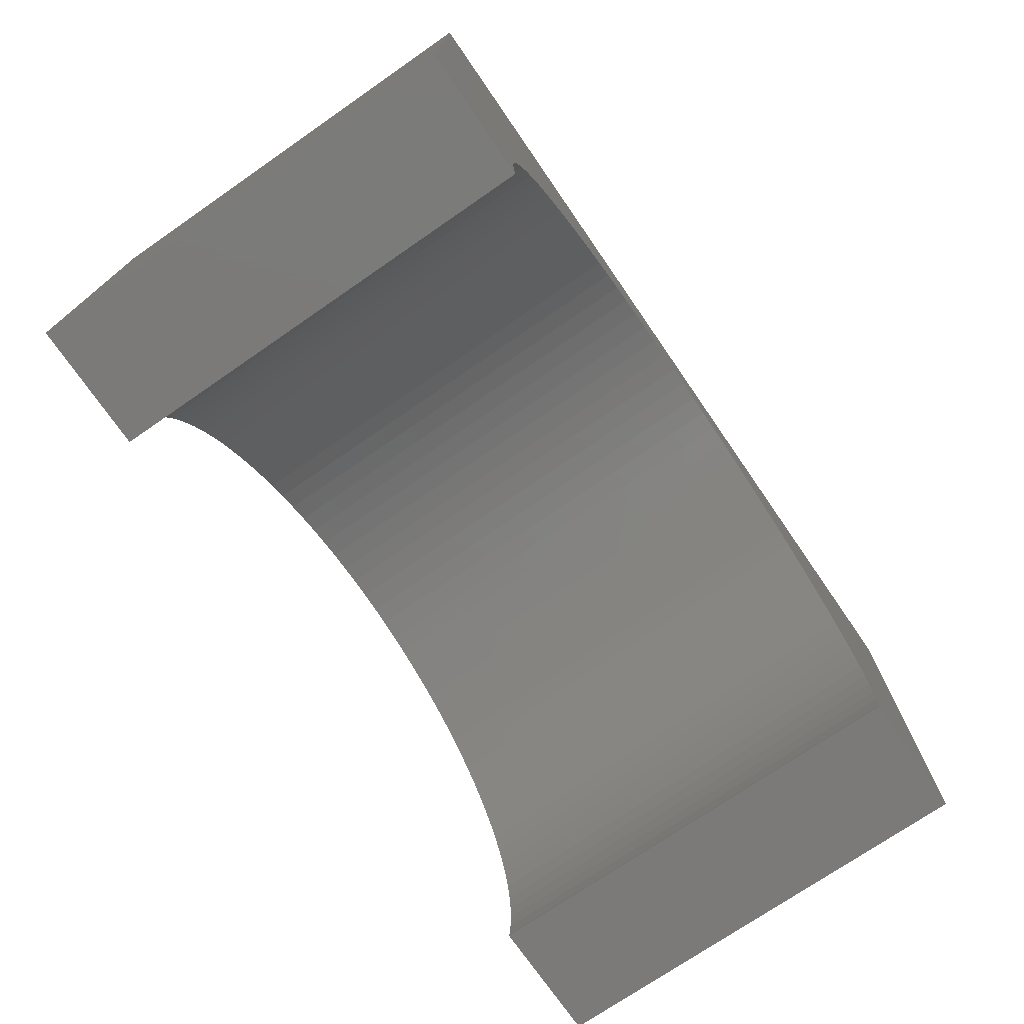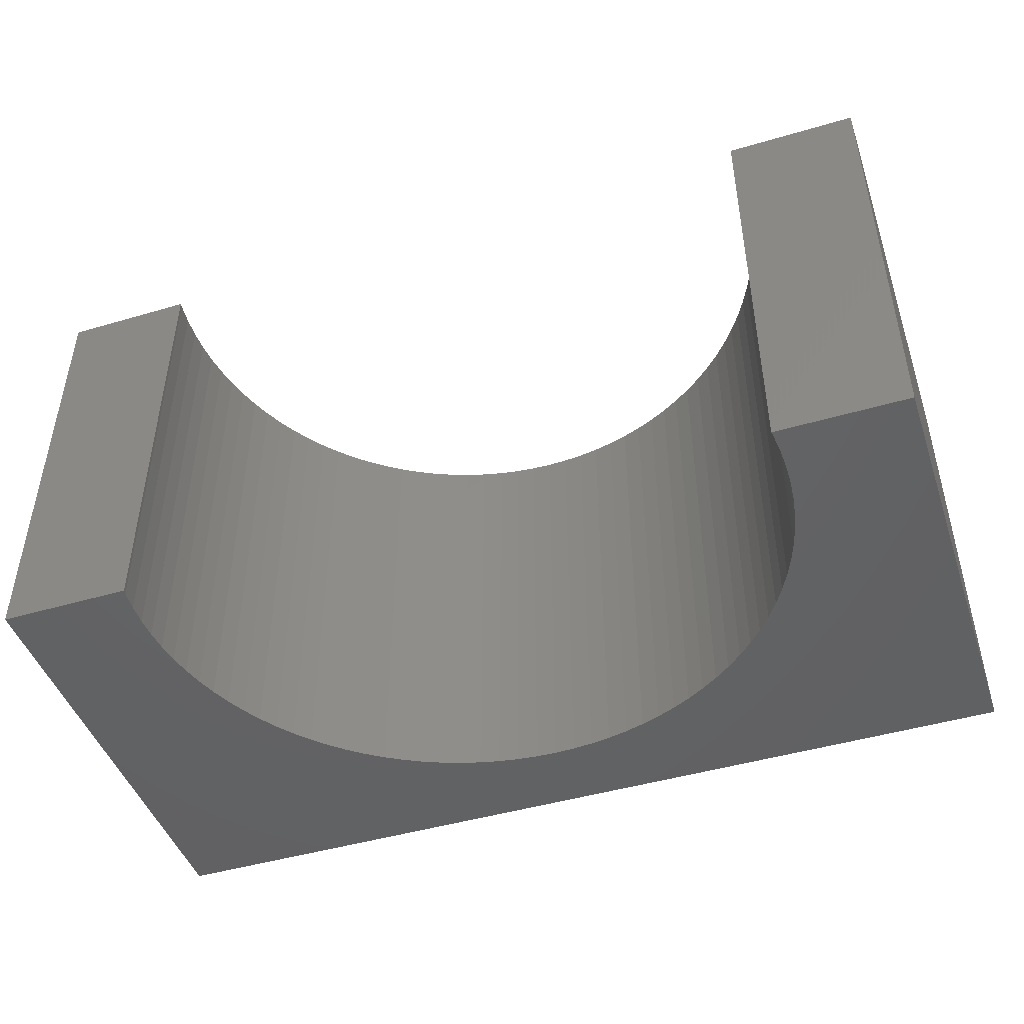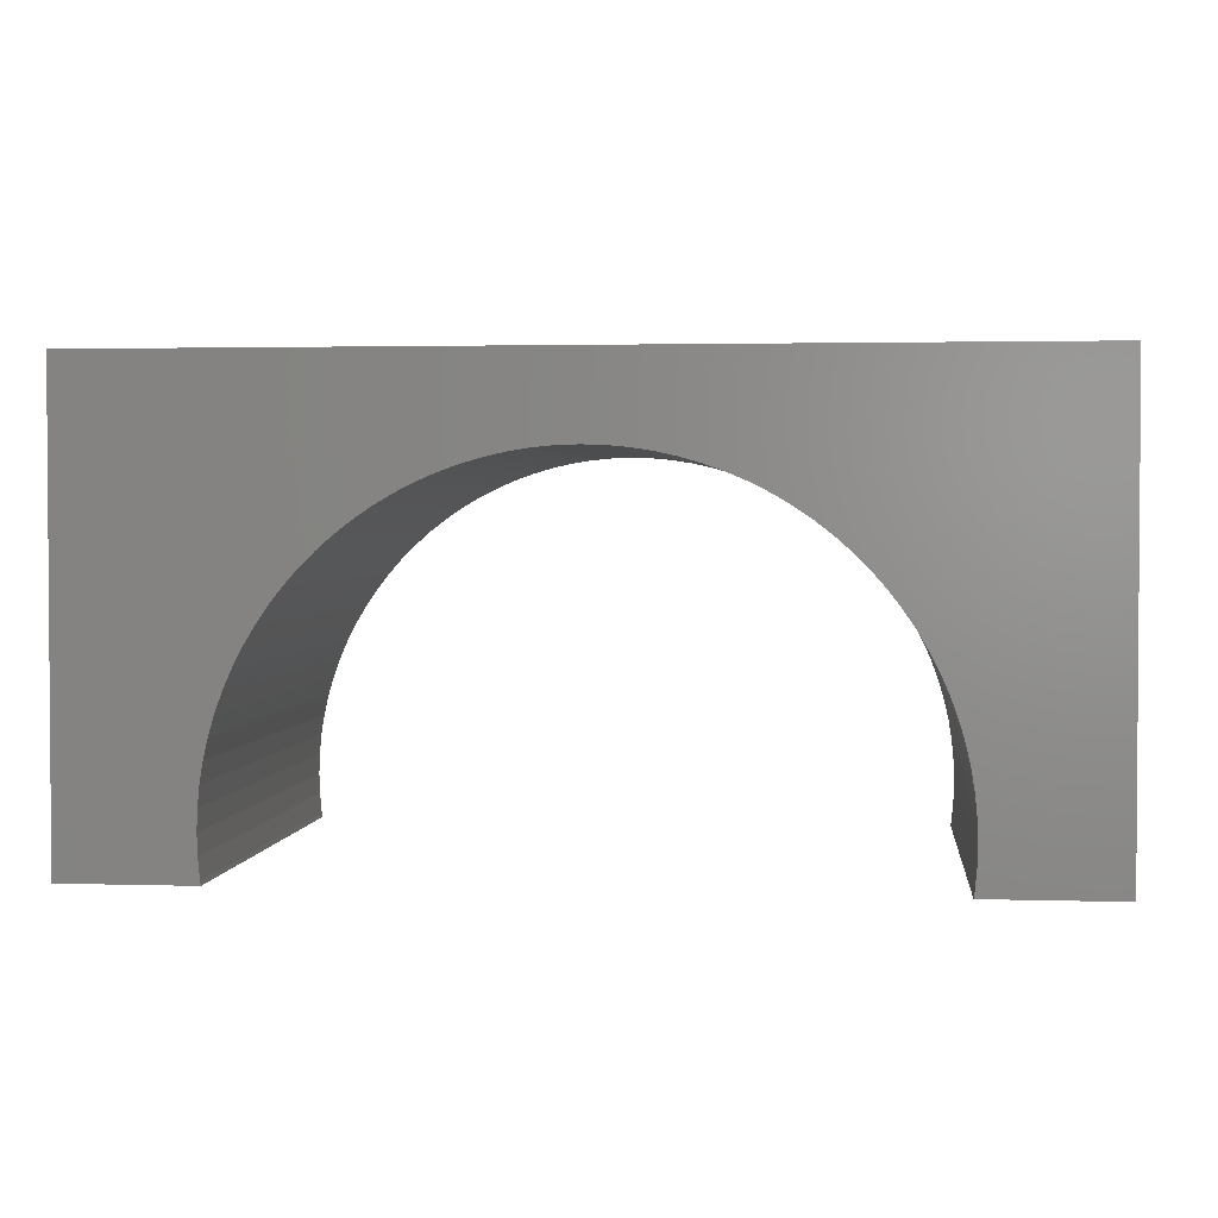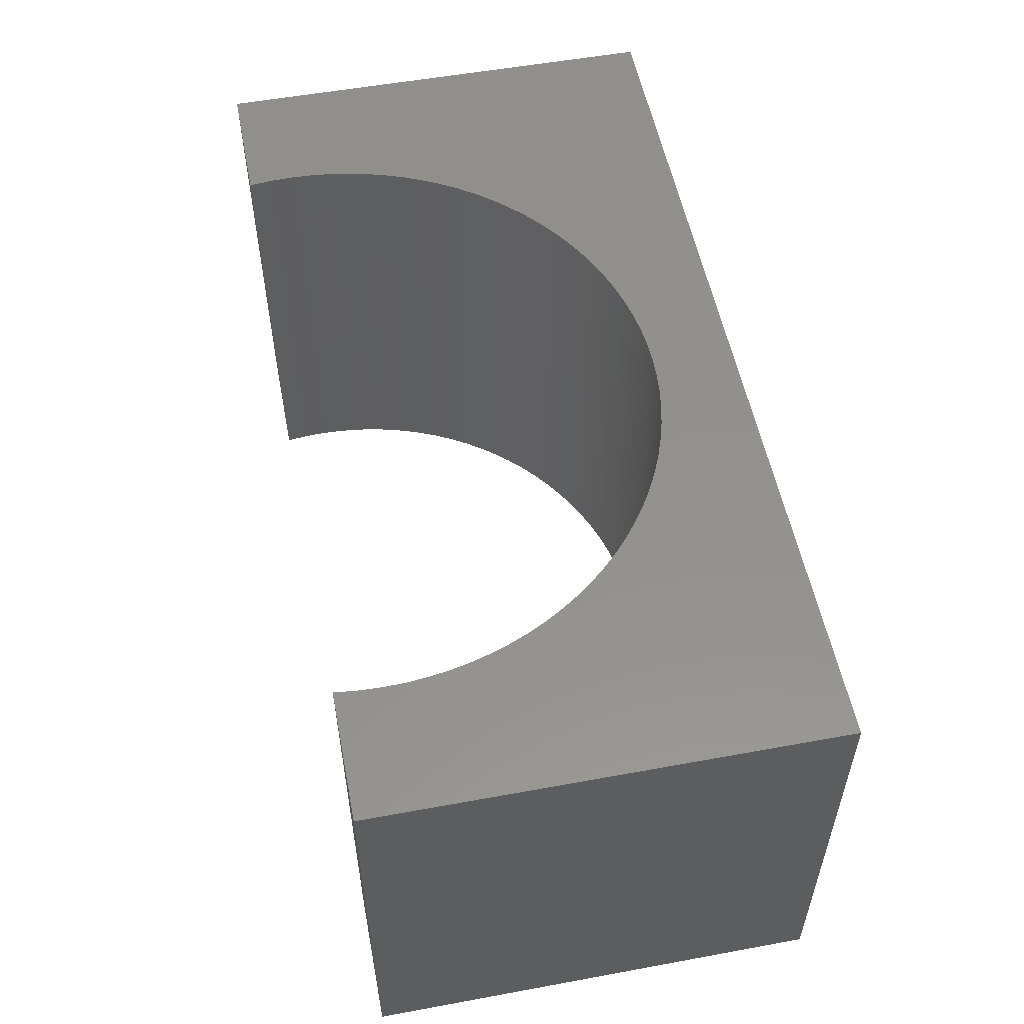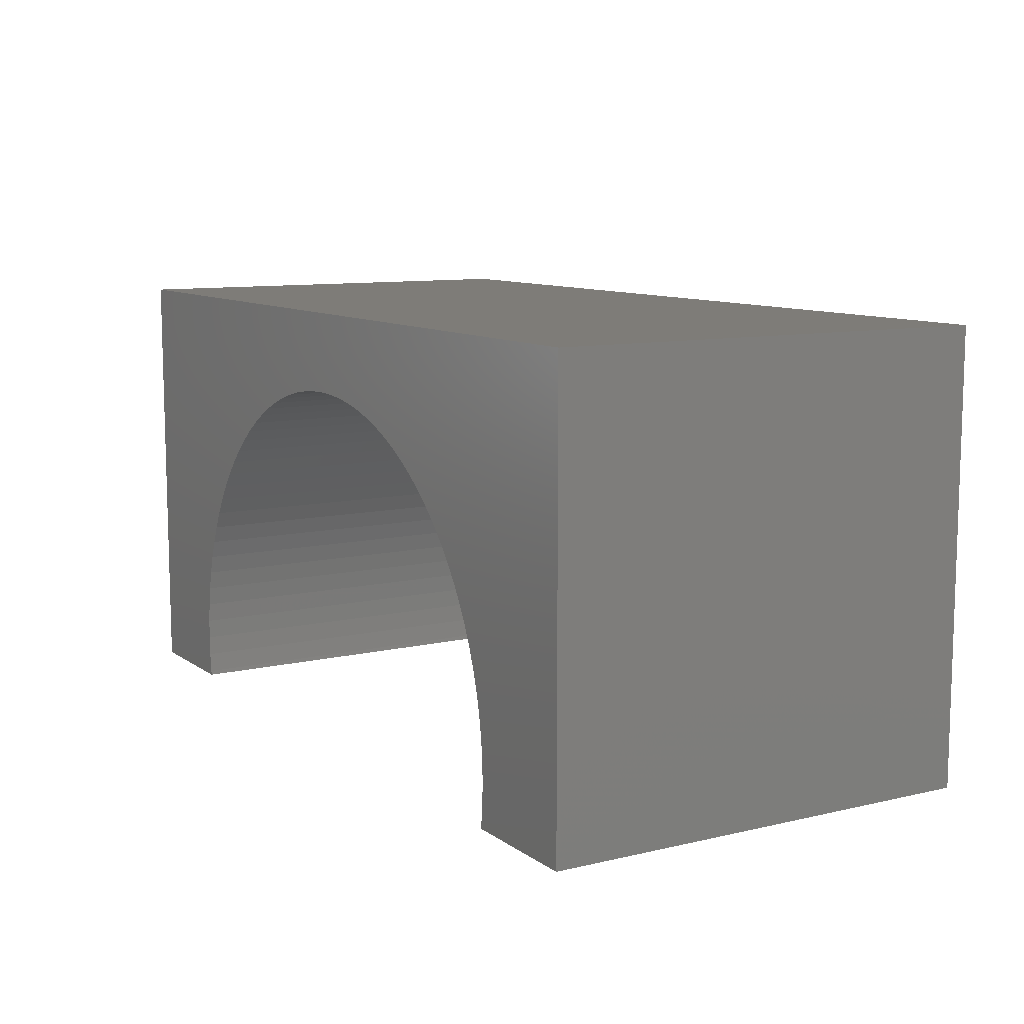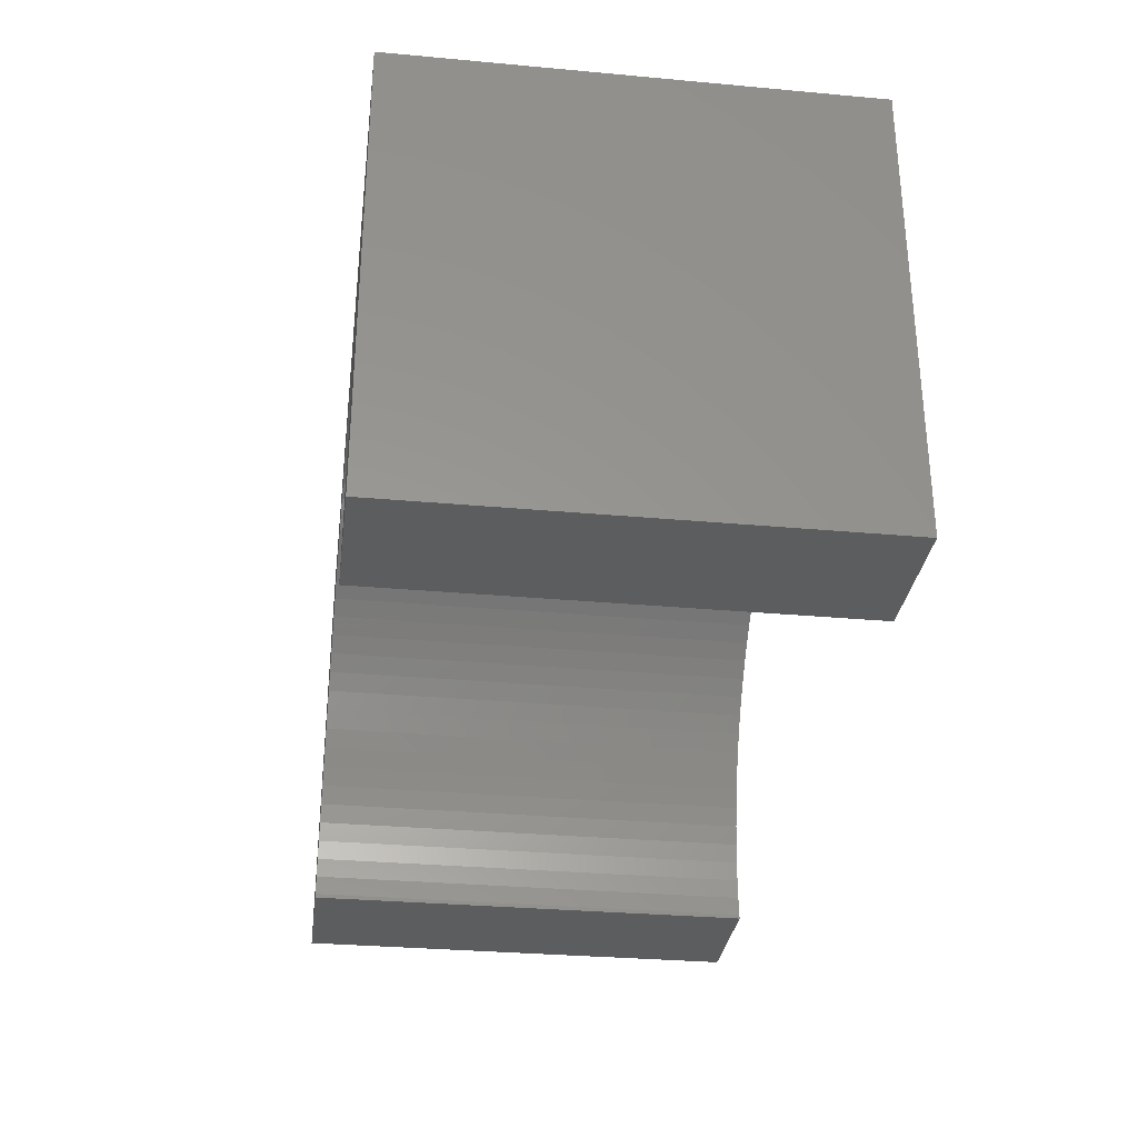
<metadata>
{"format":"stl","ext":"stl","renderer":"f3d","projection":"perspective","resolution":1024,"background":"white","views":[{"elev":-73.6,"azim":-55.4,"up":"+Z"},{"elev":-46.1,"azim":-161.4,"up":"+Y"},{"elev":2.3,"azim":6.0,"up":"+Z"},{"elev":54.5,"azim":-101.0,"up":"+Y"},{"elev":10.0,"azim":-120.9,"up":"+Z"},{"elev":-31.2,"azim":-97.4,"up":"+Z"}]}
</metadata>
<code>
# stl→obj: 130 verts, 256 faces
v -5 -2.5 -2.5
v -5 2.5 2.5
v -5 2.5 -2.5
v -5 -2.5 2.5
v 5 -2.5 2.5
v 5 2.5 2.5
v 5 2.5 -2.5
v 5 -2.5 -2.5
v 0 2.5 1.6
v 0.226 2.5 1.593
v 0.4512 2.5 1.572
v 0.6746 2.5 1.536
v 0.8953 2.5 1.487
v 1.112 2.5 1.424
v 1.325 2.5 1.347
v 1.533 2.5 1.257
v 1.734 2.5 1.155
v 1.929 2.5 1.04
v 2.116 2.5 0.9125
v 2.295 2.5 0.7738
v 2.464 2.5 0.6243
v 2.624 2.5 0.4644
v 2.774 2.5 0.2947
v 2.912 2.5 0.116
v 3.04 2.5 -0.07102
v 3.155 2.5 -0.2657
v 3.257 2.5 -0.4672
v 3.347 2.5 -0.6748
v 3.424 2.5 -0.8875
v 3.487 2.5 -1.105
v 3.536 2.5 -1.325
v 3.572 2.5 -1.549
v 3.593 2.5 -1.774
v 3.595 2.5 -1.83
v 3.6 2.5 -2
v 3.598 2.5 -2.057
v 3.593 2.5 -2.226
v 3.572 2.5 -2.451
v 3.564 2.5 -2.5
v -0.226 2.5 1.593
v -0.4512 2.5 1.572
v -0.6746 2.5 1.536
v -0.8953 2.5 1.487
v -1.112 2.5 1.424
v -1.325 2.5 1.347
v -1.533 2.5 1.257
v -1.734 2.5 1.155
v -1.929 2.5 1.04
v -2.116 2.5 0.9125
v -2.295 2.5 0.7738
v -2.464 2.5 0.6243
v -2.624 2.5 0.4644
v -2.774 2.5 0.2947
v -2.912 2.5 0.116
v -3.04 2.5 -0.07102
v -3.155 2.5 -0.2657
v -3.257 2.5 -0.4672
v -3.347 2.5 -0.6748
v -3.424 2.5 -0.8875
v -3.487 2.5 -1.105
v -3.536 2.5 -1.325
v -3.572 2.5 -1.549
v -3.593 2.5 -1.774
v -3.595 2.5 -1.83
v -3.6 2.5 -2
v -3.598 2.5 -2.057
v -3.593 2.5 -2.226
v -3.572 2.5 -2.451
v -3.564 2.5 -2.5
v -3.564 -2.5 -2.5
v 3.564 -2.5 -2.5
v 0 -2.5 1.6
v -0.226 -2.5 1.593
v -0.4512 -2.5 1.572
v -0.6746 -2.5 1.536
v -0.8953 -2.5 1.487
v -1.112 -2.5 1.424
v -1.325 -2.5 1.347
v -1.533 -2.5 1.257
v -1.734 -2.5 1.155
v -1.929 -2.5 1.04
v -2.116 -2.5 0.9125
v -2.295 -2.5 0.7738
v -2.464 -2.5 0.6243
v -2.624 -2.5 0.4644
v -2.774 -2.5 0.2947
v -2.912 -2.5 0.116
v -3.04 -2.5 -0.07102
v -3.155 -2.5 -0.2657
v -3.257 -2.5 -0.4672
v -3.347 -2.5 -0.6748
v -3.424 -2.5 -0.8875
v -3.487 -2.5 -1.105
v -3.536 -2.5 -1.325
v -3.572 -2.5 -1.549
v -3.593 -2.5 -1.774
v -3.598 -2.5 -1.943
v -3.6 -2.5 -2
v -3.595 -2.5 -2.17
v -3.593 -2.5 -2.226
v -3.572 -2.5 -2.451
v 0.226 -2.5 1.593
v 0.4512 -2.5 1.572
v 0.6746 -2.5 1.536
v 0.8953 -2.5 1.487
v 1.112 -2.5 1.424
v 1.325 -2.5 1.347
v 1.533 -2.5 1.257
v 1.734 -2.5 1.155
v 1.929 -2.5 1.04
v 2.116 -2.5 0.9125
v 2.295 -2.5 0.7738
v 2.464 -2.5 0.6243
v 2.624 -2.5 0.4644
v 2.774 -2.5 0.2947
v 2.912 -2.5 0.116
v 3.04 -2.5 -0.07102
v 3.155 -2.5 -0.2657
v 3.257 -2.5 -0.4672
v 3.347 -2.5 -0.6748
v 3.424 -2.5 -0.8875
v 3.487 -2.5 -1.105
v 3.536 -2.5 -1.325
v 3.572 -2.5 -1.549
v 3.593 -2.5 -1.774
v 3.598 -2.5 -1.943
v 3.6 -2.5 -2
v 3.595 -2.5 -2.17
v 3.593 -2.5 -2.226
v 3.572 -2.5 -2.451
f 1 2 3
f 2 1 4
f 2 5 6
f 5 2 4
f 5 7 6
f 7 5 8
f 6 9 2
f 6 10 9
f 6 11 10
f 6 12 11
f 6 13 12
f 6 14 13
f 6 15 14
f 6 16 15
f 6 17 16
f 6 18 17
f 6 19 18
f 6 20 19
f 6 21 20
f 6 22 21
f 6 23 22
f 6 24 23
f 6 25 24
f 6 26 25
f 6 27 26
f 6 28 27
f 6 29 28
f 7 29 6
f 29 7 30
f 30 7 31
f 31 7 32
f 32 7 33
f 33 7 34
f 34 7 35
f 35 7 36
f 36 7 37
f 37 7 38
f 38 7 39
f 40 2 9
f 41 2 40
f 42 2 41
f 43 2 42
f 44 2 43
f 45 2 44
f 46 2 45
f 47 2 46
f 48 2 47
f 49 2 48
f 50 2 49
f 51 2 50
f 52 2 51
f 53 2 52
f 54 2 53
f 55 2 54
f 56 2 55
f 57 2 56
f 58 2 57
f 59 2 58
f 3 59 60
f 3 60 61
f 3 61 62
f 3 62 63
f 3 63 64
f 3 64 65
f 3 65 66
f 3 66 67
f 3 67 68
f 3 68 69
f 59 3 2
f 1 69 70
f 69 1 3
f 71 7 8
f 7 71 39
f 4 72 5
f 4 73 72
f 4 74 73
f 4 75 74
f 4 76 75
f 4 77 76
f 4 78 77
f 4 79 78
f 4 80 79
f 4 81 80
f 4 82 81
f 4 83 82
f 4 84 83
f 4 85 84
f 4 86 85
f 4 87 86
f 4 88 87
f 4 89 88
f 4 90 89
f 4 91 90
f 4 92 91
f 1 92 4
f 92 1 93
f 93 1 94
f 94 1 95
f 95 1 96
f 96 1 97
f 97 1 98
f 98 1 99
f 99 1 100
f 100 1 101
f 101 1 70
f 102 5 72
f 103 5 102
f 104 5 103
f 105 5 104
f 106 5 105
f 107 5 106
f 108 5 107
f 109 5 108
f 110 5 109
f 111 5 110
f 112 5 111
f 113 5 112
f 114 5 113
f 115 5 114
f 116 5 115
f 117 5 116
f 118 5 117
f 119 5 118
f 120 5 119
f 121 5 120
f 8 121 122
f 8 122 123
f 8 123 124
f 8 124 125
f 8 125 126
f 8 126 127
f 8 127 128
f 8 128 129
f 8 129 130
f 8 130 71
f 121 8 5
f 125 34 126
f 34 125 33
f 126 35 127
f 35 126 34
f 117 24 25
f 24 117 116
f 86 54 53
f 54 86 87
f 125 32 33
f 32 125 124
f 110 19 111
f 19 110 18
f 84 50 83
f 50 84 51
f 122 29 30
f 29 122 121
f 120 27 28
f 27 120 119
f 124 31 32
f 31 124 123
f 109 18 110
f 18 109 17
f 112 21 113
f 21 112 20
f 98 66 65
f 66 98 99
f 74 40 73
f 40 74 41
f 75 41 74
f 41 75 42
f 130 37 38
f 37 130 129
f 99 67 66
f 67 99 100
f 121 28 29
f 28 121 120
f 123 30 31
f 30 123 122
f 118 25 26
f 25 118 117
f 114 21 22
f 21 114 113
f 102 11 103
f 11 102 10
f 72 10 102
f 10 72 9
f 111 20 112
f 20 111 19
f 108 17 109
f 17 108 16
f 93 61 60
f 61 93 94
f 91 59 58
f 59 91 92
f 95 63 62
f 63 95 96
f 97 65 64
f 65 97 98
f 76 42 75
f 42 76 43
f 77 43 76
f 43 77 44
f 73 9 72
f 9 73 40
f 128 37 129
f 37 128 36
f 127 36 128
f 36 127 35
f 119 26 27
f 26 119 118
f 116 23 24
f 23 116 115
f 104 13 105
f 13 104 12
f 103 12 104
f 12 103 11
f 89 57 56
f 57 89 90
f 85 53 52
f 53 85 86
f 92 60 59
f 60 92 93
f 90 58 57
f 58 90 91
f 94 62 61
f 62 94 95
f 81 47 80
f 47 81 48
f 79 45 78
f 45 79 46
f 80 46 79
f 46 80 47
f 78 44 77
f 44 78 45
f 71 38 39
f 38 71 130
f 100 68 67
f 68 100 101
f 101 69 68
f 69 101 70
f 115 22 23
f 22 115 114
f 105 14 106
f 14 105 13
f 107 16 108
f 16 107 15
f 106 15 107
f 15 106 14
f 87 55 54
f 55 87 88
f 96 64 63
f 64 96 97
f 82 48 81
f 48 82 49
f 83 49 82
f 49 83 50
f 88 56 55
f 56 88 89
f 84 52 51
f 52 84 85

</code>
